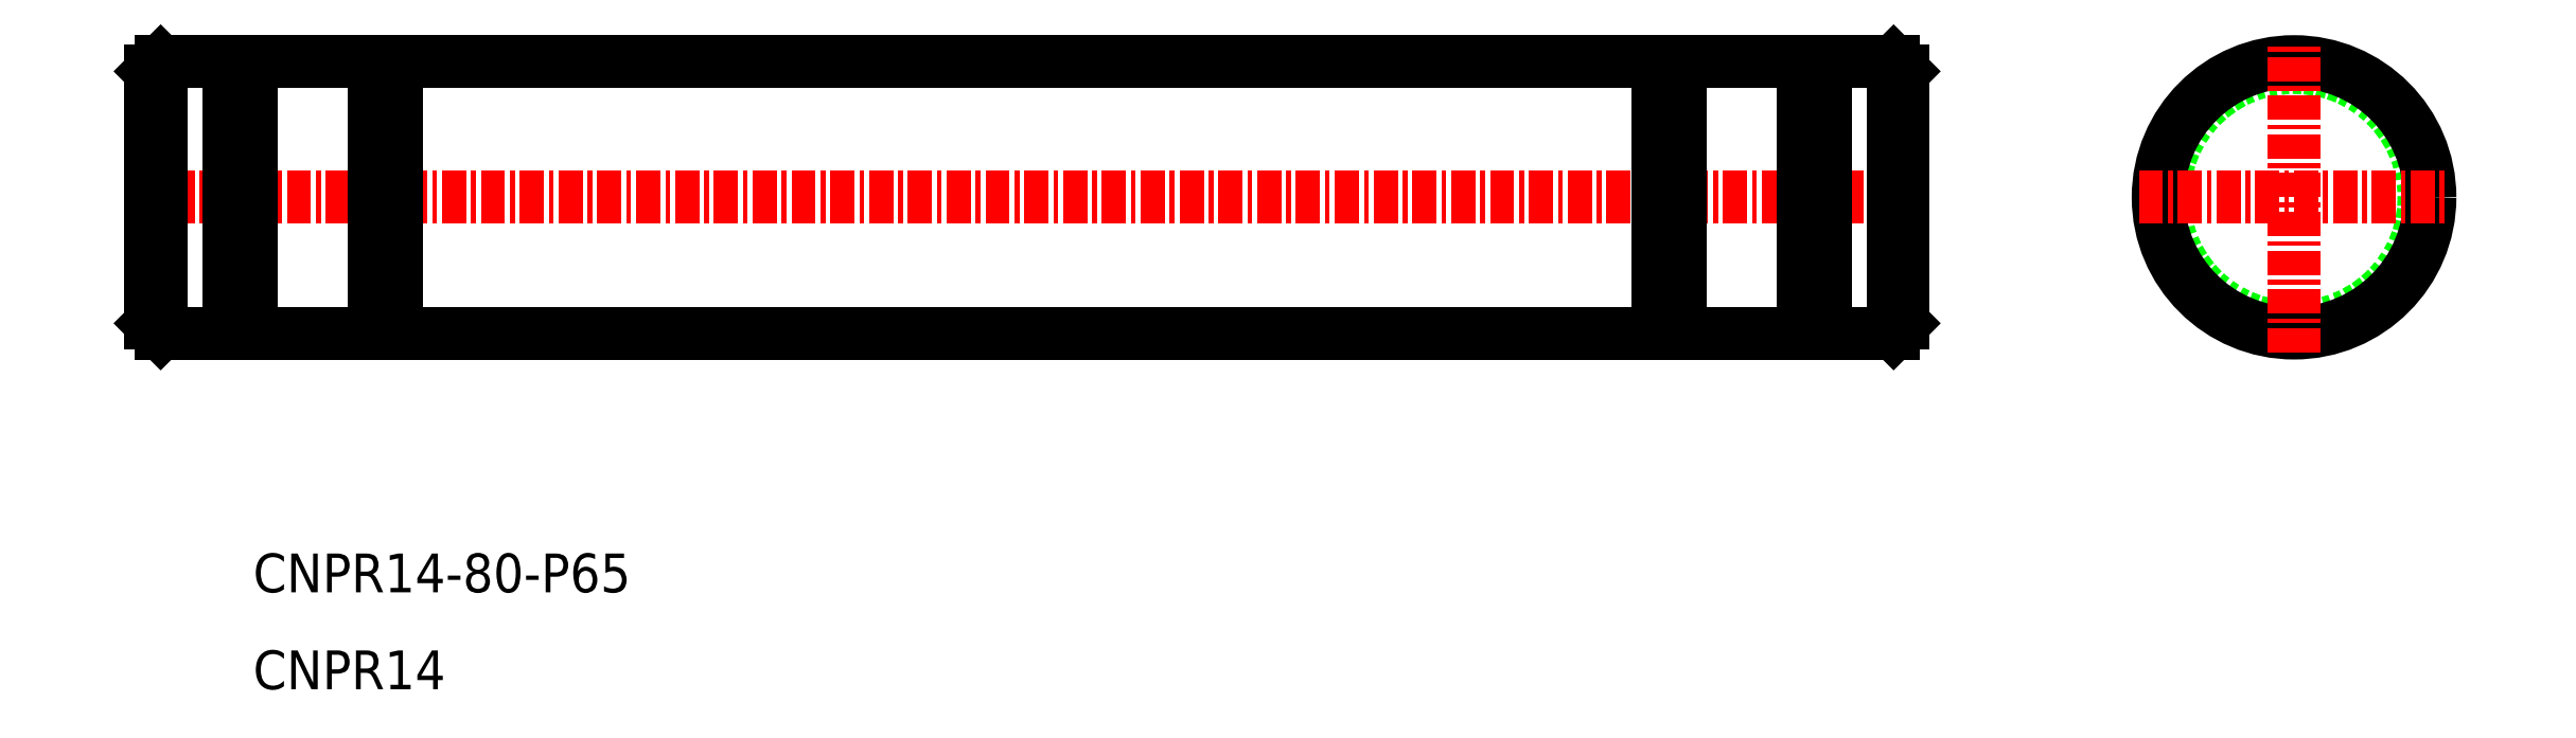
<metadata>
{"format":"dxf","ext":"dxf","renderer":"ezdxf+matplotlib","layout":"modelspace","background":"white","min_lineweight":24,"dpi":150}
</metadata>
<code>
0
SECTION
2
ENTITIES
0
POINT
8
0
10
-1.984e+04
20
3.06e+04
30
0
0
LINE
8
CENTER
10
-1.954e+04
20
3.128e+04
30
0
11
-1.945e+04
21
3.128e+04
31
0
0
LINE
8
0
10
-1.953e+04
20
3.128e+04
30
0
11
-1.946e+04
21
3.128e+04
31
0
0
LINE
8
0
10
-1.946e+04
20
3.128e+04
30
0
11
-1.946e+04
21
3.128e+04
31
0
0
LINE
8
0
10
-1.945e+04
20
3.128e+04
30
0
11
-1.945e+04
21
3.128e+04
31
0
0
LINE
8
0
10
-1.945e+04
20
3.128e+04
30
0
11
-1.945e+04
21
3.127e+04
31
0
0
LINE
8
0
10
-1.945e+04
20
3.128e+04
30
0
11
-1.945e+04
21
3.127e+04
31
0
0
LINE
8
0
10
-1.946e+04
20
3.128e+04
30
0
11
-1.946e+04
21
3.128e+04
31
0
0
LINE
8
0
10
-1.946e+04
20
3.128e+04
30
0
11
-1.946e+04
21
3.127e+04
31
0
0
LINE
8
0
10
-1.946e+04
20
3.128e+04
30
0
11
-1.946e+04
21
3.127e+04
31
0
0
LINE
8
0
10
-1.946e+04
20
3.128e+04
30
0
11
-1.945e+04
21
3.128e+04
31
0
0
CIRCLE
8
0
10
-1.943e+04
20
3.128e+04
30
0
40
6.7
0
CIRCLE
8
0
10
-1.943e+04
20
3.128e+04
30
0
40
7
0
LINE
8
CENTER
10
-1.944e+04
20
3.128e+04
30
0
11
-1.942e+04
21
3.128e+04
31
0
0
LINE
8
CENTER
10
-1.943e+04
20
3.127e+04
30
0
11
-1.943e+04
21
3.129e+04
31
0
0
TEXT
8
0
10
-1.954e+04
20
3.126e+04
30
0
40
2
1
CNPR14-80-P65
7
MISUMI
0
TEXT
8
0
10
-1.954e+04
20
3.125e+04
30
0
40
2
1
CNPR14
7
MISUMI
0
LINE
8
0
10
-1.946e+04
20
3.128e+04
30
0
11
-1.946e+04
21
3.128e+04
31
0
0
LINE
8
0
10
-1.946e+04
20
3.128e+04
30
0
11
-1.946e+04
21
3.127e+04
31
0
0
LINE
8
0
10
-1.946e+04
20
3.128e+04
30
0
11
-1.946e+04
21
3.127e+04
31
0
0
LINE
8
0
10
-1.953e+04
20
3.127e+04
30
0
11
-1.946e+04
21
3.127e+04
31
0
0
LINE
8
0
10
-1.946e+04
20
3.127e+04
30
0
11
-1.946e+04
21
3.127e+04
31
0
0
LINE
8
0
10
-1.945e+04
20
3.127e+04
30
0
11
-1.945e+04
21
3.127e+04
31
0
0
LINE
8
0
10
-1.946e+04
20
3.127e+04
30
0
11
-1.946e+04
21
3.127e+04
31
0
0
LINE
8
0
10
-1.946e+04
20
3.127e+04
30
0
11
-1.945e+04
21
3.127e+04
31
0
0
LINE
8
0
10
-1.946e+04
20
3.127e+04
30
0
11
-1.946e+04
21
3.127e+04
31
0
0
LINE
8
0
10
-1.953e+04
20
3.128e+04
30
0
11
-1.954e+04
21
3.128e+04
31
0
0
LINE
8
0
10
-1.954e+04
20
3.128e+04
30
0
11
-1.954e+04
21
3.128e+04
31
0
0
LINE
8
0
10
-1.954e+04
20
3.128e+04
30
0
11
-1.954e+04
21
3.128e+04
31
0
0
LINE
8
0
10
-1.954e+04
20
3.128e+04
30
0
11
-1.954e+04
21
3.127e+04
31
0
0
LINE
8
0
10
-1.954e+04
20
3.128e+04
30
0
11
-1.954e+04
21
3.127e+04
31
0
0
LINE
8
0
10
-1.954e+04
20
3.128e+04
30
0
11
-1.954e+04
21
3.128e+04
31
0
0
LINE
8
0
10
-1.954e+04
20
3.128e+04
30
0
11
-1.954e+04
21
3.127e+04
31
0
0
LINE
8
0
10
-1.954e+04
20
3.128e+04
30
0
11
-1.954e+04
21
3.127e+04
31
0
0
LINE
8
0
10
-1.954e+04
20
3.128e+04
30
0
11
-1.954e+04
21
3.128e+04
31
0
0
LINE
8
0
10
-1.953e+04
20
3.128e+04
30
0
11
-1.953e+04
21
3.128e+04
31
0
0
LINE
8
0
10
-1.953e+04
20
3.128e+04
30
0
11
-1.953e+04
21
3.127e+04
31
0
0
LINE
8
0
10
-1.953e+04
20
3.128e+04
30
0
11
-1.953e+04
21
3.127e+04
31
0
0
LINE
8
0
10
-1.953e+04
20
3.127e+04
30
0
11
-1.954e+04
21
3.127e+04
31
0
0
LINE
8
0
10
-1.954e+04
20
3.127e+04
30
0
11
-1.954e+04
21
3.127e+04
31
0
0
LINE
8
0
10
-1.954e+04
20
3.127e+04
30
0
11
-1.954e+04
21
3.128e+04
31
0
0
LINE
8
0
10
-1.954e+04
20
3.127e+04
30
0
11
-1.954e+04
21
3.127e+04
31
0
0
LINE
8
0
10
-1.954e+04
20
3.127e+04
30
0
11
-1.954e+04
21
3.127e+04
31
0
0
LINE
8
0
10
-1.953e+04
20
3.127e+04
30
0
11
-1.953e+04
21
3.127e+04
31
0
0
ENDSEC
0
EOF

</code>
